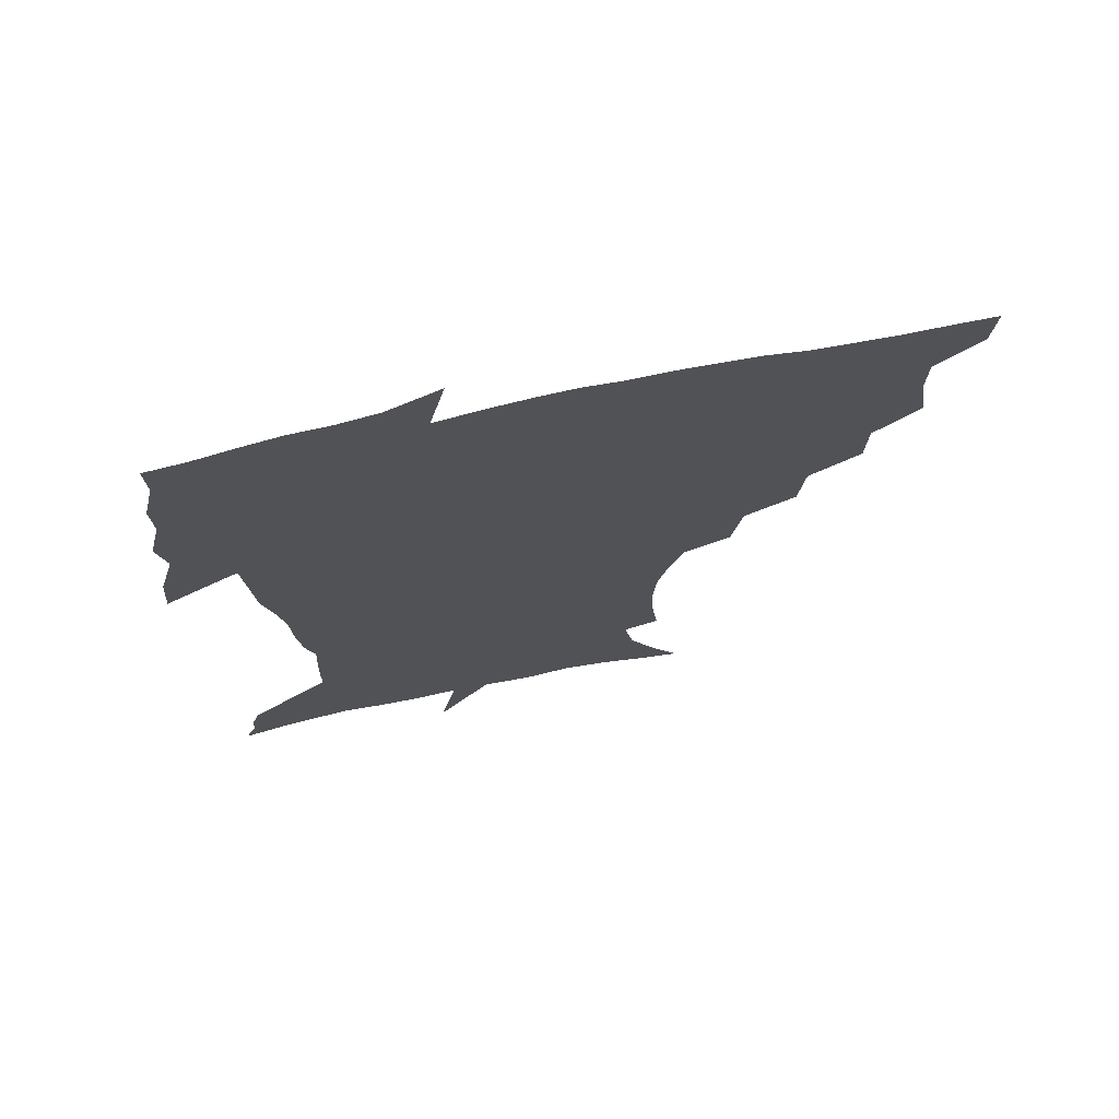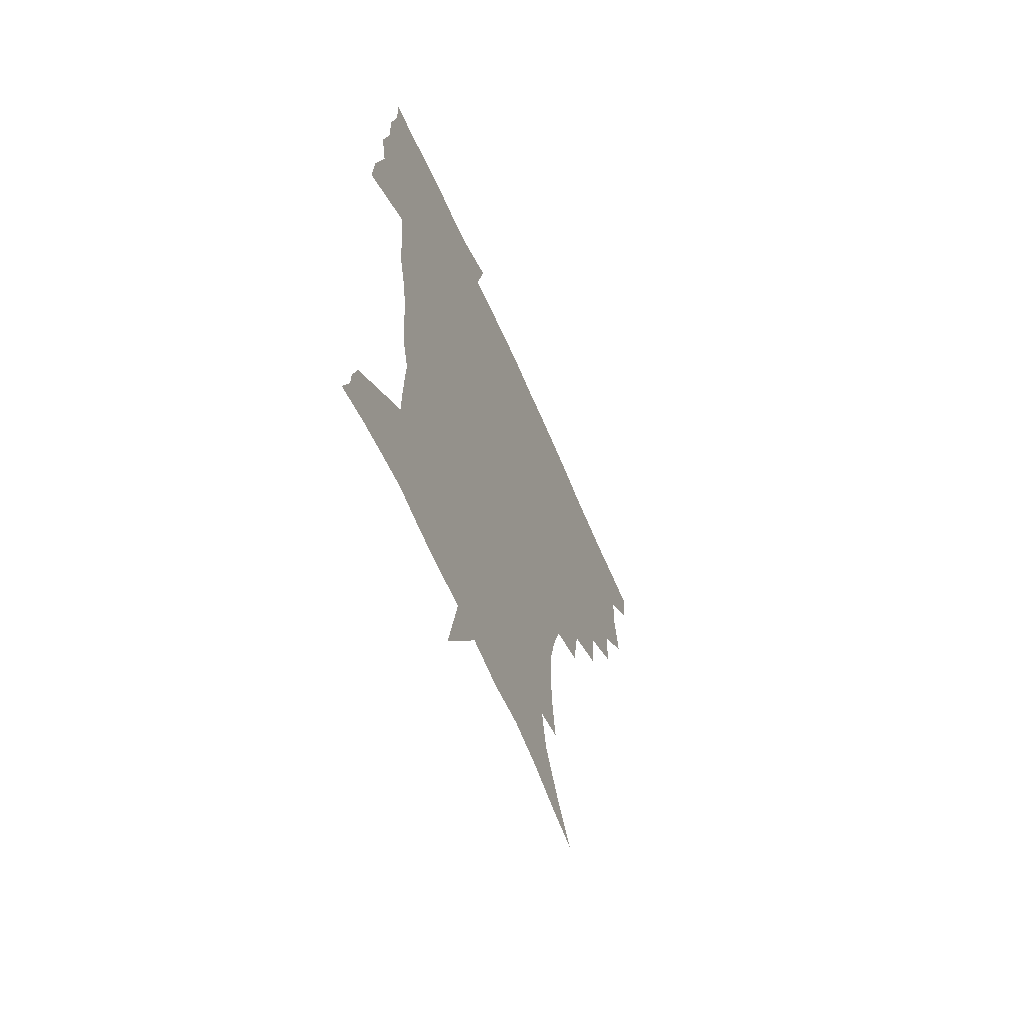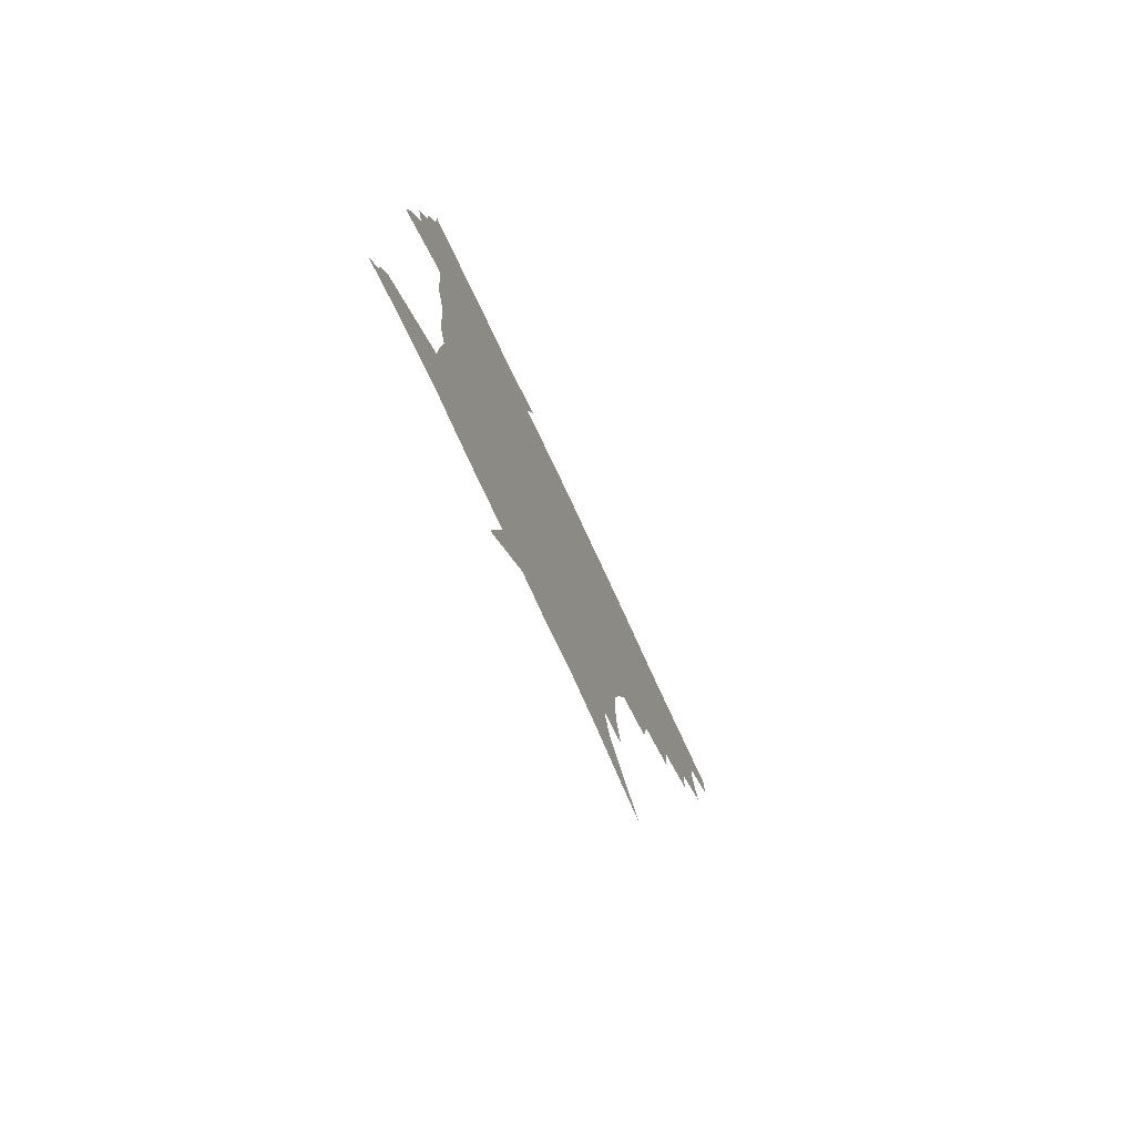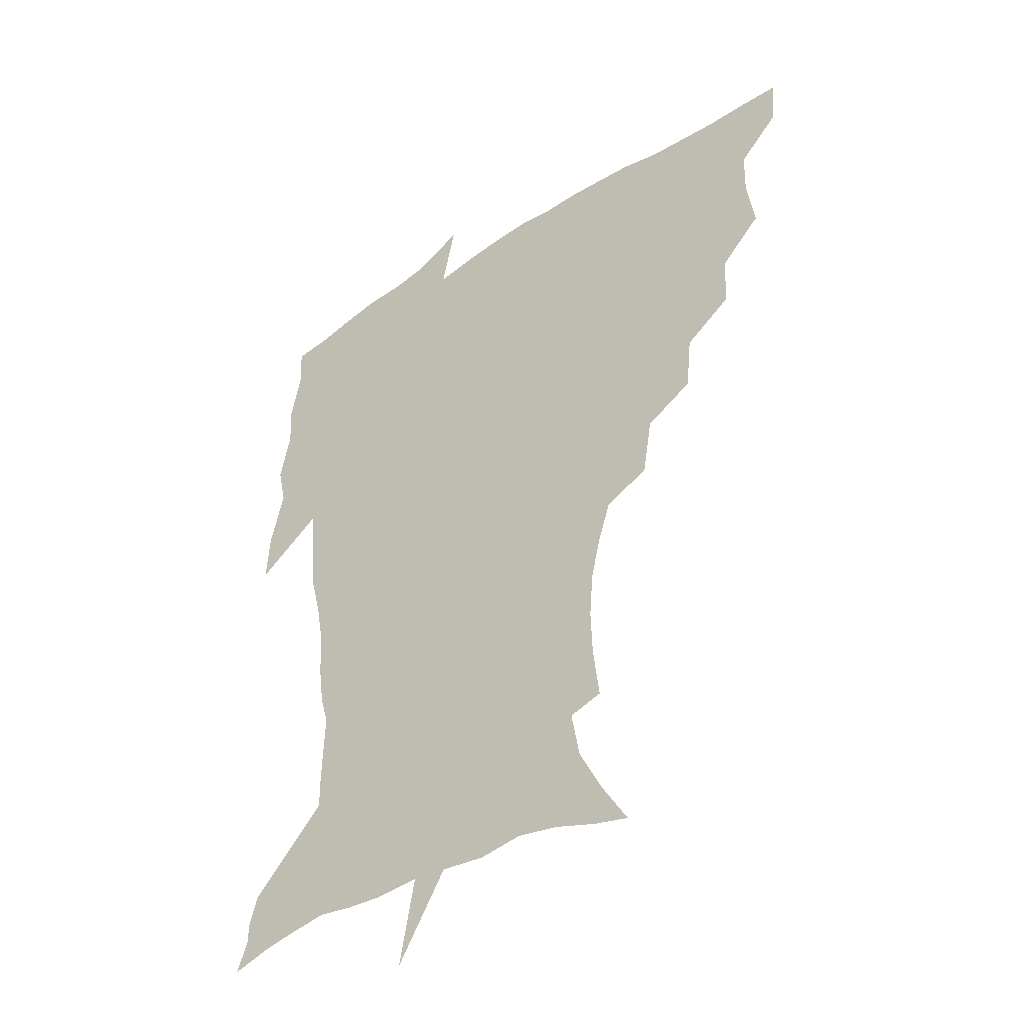
<metadata>
{"format":"obj","ext":"obj","renderer":"f3d","projection":"perspective","resolution":1024,"background":"white","views":[{"elev":72.1,"azim":168.3,"up":"+Y"},{"elev":-63.2,"azim":113.1,"up":"+Y"},{"elev":-78.9,"azim":115.1,"up":"+Y"},{"elev":-40.1,"azim":-141.2,"up":"+Y"}]}
</metadata>
<code>
v 452.5 448.5 0
v 450.9 465.9 0
v 465.5 396.3 0
v 468.7 416.9 0
v 468.3 433.2 0
v 468 448.5 0
v 466.3 466.2 0
v 482.3 361.5 0
v 481.7 380.8 0
v 485.5 402.9 0
v 484.9 418.9 0
v 484 434.5 0
v 482.8 450.2 0
v 482.1 466 0
v 502.8 328.1 0
v 500.6 348.7 0
v 502 371.4 0
v 502.8 390.1 0
v 501.9 405.7 0
v 501 420.6 0
v 500.2 435.3 0
v 499.4 449.8 0
v 497.3 466.9 0
v 525.1 295.9 0
v 521.3 317.6 0
v 520 340.6 0
v 517.9 357.7 0
v 518.9 377.9 0
v 517 391.6 0
v 516.7 407.2 0
v 515.8 421.8 0
v 514.8 436.3 0
v 513.7 450.9 0
v 512.1 467.9 0
v 549.3 202.7 0
v 551.8 222.6 0
v 552.5 240.3 0
v 551.1 257.2 0
v 547.5 272.5 0
v 542.3 288.1 0
v 538.3 308.5 0
v 535.7 327.6 0
v 534.8 347.4 0
v 533.4 363.1 0
v 532.9 379.4 0
v 532.2 394.1 0
v 531.3 408.4 0
v 530.5 422.8 0
v 529.4 437.4 0
v 528.2 452.4 0
v 526.7 470.9 0
v 539 146.1 0
v 549.6 162.8 0
v 559 180.6 0
v 562.2 198.6 0
v 562.9 216.3 0
v 563.4 233.8 0
v 562.4 249.8 0
v 560.2 264.6 0
v 557 279.4 0
v 553.7 297.5 0
v 551 315.1 0
v 549.5 333.7 0
v 548.2 349.3 0
v 547.5 365.9 0
v 547.8 382.5 0
v 546.5 395.6 0
v 546.9 410.2 0
v 545.3 423.8 0
v 544.4 437.8 0
v 542.8 453.8 0
v 541.1 471.9 0
v 553.2 149.3 0
v 566.8 171.5 0
v 571.5 188.5 0
v 573.9 207.7 0
v 573.3 221.6 0
v 573.9 241.4 0
v 572.7 257.6 0
v 571.1 274.4 0
v 567.8 285.9 0
v 565.5 303.5 0
v 563.8 320.7 0
v 562.5 335.6 0
v 562.3 354.1 0
v 561.4 368.4 0
v 561.2 383.4 0
v 560 396.1 0
v 560.5 410.9 0
v 559.7 424.3 0
v 558.9 438.2 0
v 557.6 453.5 0
v 555.3 472.6 0
v 569.8 154.6 0
v 580.2 175.8 0
v 584.2 195.8 0
v 584.8 212.5 0
v 584.7 229.5 0
v 584.2 245.8 0
v 583.1 262 0
v 581.5 277.7 0
v 579.4 291.8 0
v 577.6 308.1 0
v 576.2 320.9 0
v 575.8 339.9 0
v 575.2 355.4 0
v 574.6 368.9 0
v 574.6 384.5 0
v 574.7 398.2 0
v 574.3 411.5 0
v 573.4 425.1 0
v 573.1 438.7 0
v 572.3 452.7 0
v 569.6 472.2 0
v 586.6 157.5 0
v 593.8 179.9 0
v 595.4 197.5 0
v 595.6 214.2 0
v 595.2 229.3 0
v 594.4 247.6 0
v 593.7 263.4 0
v 592.6 280.6 0
v 591 294.3 0
v 589.6 308.7 0
v 588.9 324.3 0
v 588.6 342.5 0
v 588.3 357.5 0
v 588.2 370.8 0
v 588 384.3 0
v 588.2 398.8 0
v 588 412 0
v 588.1 425.4 0
v 587.6 438.8 0
v 586.1 453.9 0
v 583.6 473.5 0
v 603.5 155.1 0
v 606.5 179.6 0
v 606.9 199.8 0
v 606.6 216.2 0
v 606.2 233.2 0
v 605.5 246.2 0
v 604.3 263.6 0
v 603.6 282.7 0
v 602.7 296.4 0
v 601.8 310.7 0
v 601.5 327.5 0
v 601.3 342.9 0
v 601.2 356.3 0
v 601.3 371.2 0
v 601.6 385.8 0
v 601.8 399.3 0
v 601.9 412.5 0
v 602.1 425.7 0
v 601.5 439.7 0
v 600.2 455.2 0
v 598.1 472.7 0
v 621.4 157 0
v 619.3 182.5 0
v 618.3 201.1 0
v 617.6 219.6 0
v 617 234.3 0
v 616.4 249 0
v 615.6 262.7 0
v 614.6 282.9 0
v 614.2 297.6 0
v 614 312.5 0
v 613.8 328 0
v 613.8 343.8 0
v 614 356.6 0
v 614.4 373.1 0
v 614.6 386 0
v 615.1 400.3 0
v 615.5 412.8 0
v 616 425.8 0
v 615.7 439.7 0
v 614.9 454.7 0
v 613.4 470.9 0
v 641.5 124.8 0
v 635.2 158.1 0
v 632.3 180.6 0
v 629.9 201.1 0
v 628.5 218.8 0
v 627.6 235.5 0
v 627.2 250.7 0
v 626.7 264.5 0
v 625.8 282.9 0
v 625.9 297.1 0
v 625.7 314.3 0
v 626.2 327.8 0
v 626.4 342.5 0
v 626.7 357.5 0
v 626.8 373.2 0
v 627.6 385.6 0
v 628 399.2 0
v 628.7 412.6 0
v 629.2 425.7 0
v 630.3 438.8 0
v 630.8 452.3 0
v 629.7 468.1 0
v 624.1 493.7 0
v 652.2 156.9 0
v 645 181.5 0
v 641.8 200 0
v 639.8 216.7 0
v 638.3 233.7 0
v 637.6 250.3 0
v 637.6 264.5 0
v 637 281.7 0
v 637.8 295.3 0
v 638.1 310.5 0
v 638.7 325.2 0
v 639.3 339.7 0
v 639.3 356.7 0
v 639.7 371.3 0
v 640.5 384.7 0
v 641.4 397.4 0
v 641.8 412.2 0
v 642.7 424.8 0
v 643.8 438.7 0
v 644.3 452 0
v 644.4 466.4 0
v 643.1 484.2 0
v 667.8 157.9 0
v 658.9 179.3 0
v 654.2 197.5 0
v 650.6 215.6 0
v 649.4 230.5 0
v 648.2 247.8 0
v 648.4 262.3 0
v 648.9 276.9 0
v 649.4 292.1 0
v 650.4 306.6 0
v 651.4 321.2 0
v 652.3 336.2 0
v 652.2 353.8 0
v 652.7 369.3 0
v 653.5 383.3 0
v 654.2 398.4 0
v 654.9 411.7 0
v 655.9 425.2 0
v 656.9 438.2 0
v 657.8 451.2 0
v 658.6 465.2 0
v 658.2 481.5 0
v 681.2 159.9 0
v 672.2 177.9 0
v 667.5 193.9 0
v 662.8 211 0
v 660.2 227.2 0
v 659.3 242.9 0
v 659.7 256.8 0
v 660.4 271.5 0
v 661.4 286.3 0
v 662.4 301.8 0
v 662.9 319.2 0
v 664.6 333.6 0
v 666.4 348.2 0
v 666.5 365.2 0
v 666.3 382.3 0
v 667 396.7 0
v 667.8 410.4 0
v 668.6 424.6 0
v 669.9 437.4 0
v 671.1 450.5 0
v 672.6 463.7 0
v 672.7 480.9 0
v 695.6 157.7 0
v 686.4 174.4 0
v 683.3 186.8 0
v 675.6 206 0
v 672.2 220.4 0
v 671.4 234.7 0
v 670.7 250.5 0
v 671.5 264.8 0
v 674 277.4 0
v 674.5 294.9 0
v 676.5 310 0
v 679 324.9 0
v 680.7 341.4 0
v 680.6 360 0
v 680.1 378.1 0
v 681.1 392.8 0
v 680.7 408.7 0
v 681.7 422.4 0
v 682.4 436.5 0
v 684.2 449.2 0
v 686.1 462.2 0
v 687.7 478.1 0
v 709.2 155.1 0
v 702.2 168.9 0
v 698.7 180.5 0
v 695.3 192.6 0
v 686.6 210.4 0
v 686.7 220.1 0
v 686.3 234 0
v 685.6 250.3 0
v 688.9 261.7 0
v 690.9 276.9 0
v 691.8 295.1 0
v 694.7 311 0
v 698.7 326.6 0
v 700.1 345.6 0
v 701.8 364.7 0
v 698.2 385 0
v 696.8 402.4 0
v 695 419.6 0
v 695.9 433.8 0
v 696.8 447.6 0
v 699.9 460.5 0
v 702.8 474.5 0
v 724.5 150.5 0
v 720.2 161.9 0
v 719.9 169.6 0
v 716.7 180.2 0
v 728.6 346.4 0
v 727.3 364.9 0
v 721.5 387.2 0
v 724.9 402.6 0
v 720.4 422.2 0
v 721.1 438.3 0
v 716.9 457.3 0
v 717.5 472.8 0
v 721 496 0
f 5 6 1
f 1 6 2
f 6 7 2
f 9 10 3
f 3 10 4
f 10 11 4
f 4 11 5
f 11 12 5
f 5 12 6
f 12 13 6
f 6 13 7
f 13 14 7
f 16 17 8
f 8 17 9
f 17 18 9
f 9 18 10
f 18 19 10
f 10 19 11
f 19 20 11
f 11 20 12
f 20 21 12
f 12 21 13
f 21 22 13
f 13 22 14
f 22 23 14
f 25 26 15
f 15 26 16
f 26 27 16
f 16 27 17
f 27 28 17
f 17 28 18
f 28 29 18
f 18 29 19
f 29 30 19
f 19 30 20
f 30 31 20
f 20 31 21
f 31 32 21
f 21 32 22
f 32 33 22
f 22 33 23
f 33 34 23
f 40 41 24
f 24 41 25
f 41 42 25
f 25 42 26
f 42 43 26
f 26 43 27
f 43 44 27
f 27 44 28
f 44 45 28
f 28 45 29
f 45 46 29
f 29 46 30
f 46 47 30
f 30 47 31
f 47 48 31
f 31 48 32
f 48 49 32
f 32 49 33
f 49 50 33
f 33 50 34
f 50 51 34
f 55 56 35
f 35 56 36
f 56 57 36
f 36 57 37
f 57 58 37
f 37 58 38
f 58 59 38
f 38 59 39
f 59 60 39
f 39 60 40
f 60 61 40
f 40 61 41
f 61 62 41
f 41 62 42
f 62 63 42
f 42 63 43
f 63 64 43
f 43 64 44
f 64 65 44
f 44 65 45
f 65 66 45
f 45 66 46
f 66 67 46
f 46 67 47
f 67 68 47
f 47 68 48
f 68 69 48
f 48 69 49
f 69 70 49
f 49 70 50
f 70 71 50
f 50 71 51
f 71 72 51
f 52 73 53
f 73 74 53
f 53 74 54
f 74 75 54
f 54 75 55
f 75 76 55
f 55 76 56
f 76 77 56
f 56 77 57
f 77 78 57
f 57 78 58
f 78 79 58
f 58 79 59
f 79 80 59
f 59 80 60
f 80 81 60
f 60 81 61
f 81 82 61
f 61 82 62
f 82 83 62
f 62 83 63
f 83 84 63
f 63 84 64
f 84 85 64
f 64 85 65
f 85 86 65
f 65 86 66
f 86 87 66
f 66 87 67
f 87 88 67
f 67 88 68
f 88 89 68
f 68 89 69
f 89 90 69
f 69 90 70
f 90 91 70
f 70 91 71
f 91 92 71
f 71 92 72
f 92 93 72
f 73 94 74
f 94 95 74
f 74 95 75
f 95 96 75
f 75 96 76
f 96 97 76
f 76 97 77
f 97 98 77
f 77 98 78
f 98 99 78
f 78 99 79
f 99 100 79
f 79 100 80
f 100 101 80
f 80 101 81
f 101 102 81
f 81 102 82
f 102 103 82
f 82 103 83
f 103 104 83
f 83 104 84
f 104 105 84
f 84 105 85
f 105 106 85
f 85 106 86
f 106 107 86
f 86 107 87
f 107 108 87
f 87 108 88
f 108 109 88
f 88 109 89
f 109 110 89
f 89 110 90
f 110 111 90
f 90 111 91
f 111 112 91
f 91 112 92
f 112 113 92
f 92 113 93
f 113 114 93
f 94 115 95
f 115 116 95
f 95 116 96
f 116 117 96
f 96 117 97
f 117 118 97
f 97 118 98
f 118 119 98
f 98 119 99
f 119 120 99
f 99 120 100
f 120 121 100
f 100 121 101
f 121 122 101
f 101 122 102
f 122 123 102
f 102 123 103
f 123 124 103
f 103 124 104
f 124 125 104
f 104 125 105
f 125 126 105
f 105 126 106
f 126 127 106
f 106 127 107
f 127 128 107
f 107 128 108
f 128 129 108
f 108 129 109
f 129 130 109
f 109 130 110
f 130 131 110
f 110 131 111
f 131 132 111
f 111 132 112
f 132 133 112
f 112 133 113
f 133 134 113
f 113 134 114
f 134 135 114
f 115 136 116
f 136 137 116
f 116 137 117
f 137 138 117
f 117 138 118
f 138 139 118
f 118 139 119
f 139 140 119
f 119 140 120
f 140 141 120
f 120 141 121
f 141 142 121
f 121 142 122
f 142 143 122
f 122 143 123
f 143 144 123
f 123 144 124
f 144 145 124
f 124 145 125
f 145 146 125
f 125 146 126
f 146 147 126
f 126 147 127
f 147 148 127
f 127 148 128
f 148 149 128
f 128 149 129
f 149 150 129
f 129 150 130
f 150 151 130
f 130 151 131
f 151 152 131
f 131 152 132
f 152 153 132
f 132 153 133
f 153 154 133
f 133 154 134
f 154 155 134
f 134 155 135
f 155 156 135
f 136 157 137
f 157 158 137
f 137 158 138
f 158 159 138
f 138 159 139
f 159 160 139
f 139 160 140
f 160 161 140
f 140 161 141
f 161 162 141
f 141 162 142
f 162 163 142
f 142 163 143
f 163 164 143
f 143 164 144
f 164 165 144
f 144 165 145
f 165 166 145
f 145 166 146
f 166 167 146
f 146 167 147
f 167 168 147
f 147 168 148
f 168 169 148
f 148 169 149
f 169 170 149
f 149 170 150
f 170 171 150
f 150 171 151
f 171 172 151
f 151 172 152
f 172 173 152
f 152 173 153
f 173 174 153
f 153 174 154
f 174 175 154
f 154 175 155
f 175 176 155
f 155 176 156
f 176 177 156
f 178 179 157
f 157 179 158
f 179 180 158
f 158 180 159
f 180 181 159
f 159 181 160
f 181 182 160
f 160 182 161
f 182 183 161
f 161 183 162
f 183 184 162
f 162 184 163
f 184 185 163
f 163 185 164
f 185 186 164
f 164 186 165
f 186 187 165
f 165 187 166
f 187 188 166
f 166 188 167
f 188 189 167
f 167 189 168
f 189 190 168
f 168 190 169
f 190 191 169
f 169 191 170
f 191 192 170
f 170 192 171
f 192 193 171
f 171 193 172
f 193 194 172
f 172 194 173
f 194 195 173
f 173 195 174
f 195 196 174
f 174 196 175
f 196 197 175
f 175 197 176
f 197 198 176
f 176 198 177
f 198 199 177
f 179 201 180
f 201 202 180
f 180 202 181
f 202 203 181
f 181 203 182
f 203 204 182
f 182 204 183
f 204 205 183
f 183 205 184
f 205 206 184
f 184 206 185
f 206 207 185
f 185 207 186
f 207 208 186
f 186 208 187
f 208 209 187
f 187 209 188
f 209 210 188
f 188 210 189
f 210 211 189
f 189 211 190
f 211 212 190
f 190 212 191
f 212 213 191
f 191 213 192
f 213 214 192
f 192 214 193
f 214 215 193
f 193 215 194
f 215 216 194
f 194 216 195
f 216 217 195
f 195 217 196
f 217 218 196
f 196 218 197
f 218 219 197
f 197 219 198
f 219 220 198
f 198 220 199
f 220 221 199
f 199 221 200
f 221 222 200
f 201 223 202
f 223 224 202
f 202 224 203
f 224 225 203
f 203 225 204
f 225 226 204
f 204 226 205
f 226 227 205
f 205 227 206
f 227 228 206
f 206 228 207
f 228 229 207
f 207 229 208
f 229 230 208
f 208 230 209
f 230 231 209
f 209 231 210
f 231 232 210
f 210 232 211
f 232 233 211
f 211 233 212
f 233 234 212
f 212 234 213
f 234 235 213
f 213 235 214
f 235 236 214
f 214 236 215
f 236 237 215
f 215 237 216
f 237 238 216
f 216 238 217
f 238 239 217
f 217 239 218
f 239 240 218
f 218 240 219
f 240 241 219
f 219 241 220
f 241 242 220
f 220 242 221
f 242 243 221
f 221 243 222
f 243 244 222
f 223 245 224
f 245 246 224
f 224 246 225
f 246 247 225
f 225 247 226
f 247 248 226
f 226 248 227
f 248 249 227
f 227 249 228
f 249 250 228
f 228 250 229
f 250 251 229
f 229 251 230
f 251 252 230
f 230 252 231
f 252 253 231
f 231 253 232
f 253 254 232
f 232 254 233
f 254 255 233
f 233 255 234
f 255 256 234
f 234 256 235
f 256 257 235
f 235 257 236
f 257 258 236
f 236 258 237
f 258 259 237
f 237 259 238
f 259 260 238
f 238 260 239
f 260 261 239
f 239 261 240
f 261 262 240
f 240 262 241
f 262 263 241
f 241 263 242
f 263 264 242
f 242 264 243
f 264 265 243
f 243 265 244
f 265 266 244
f 245 267 246
f 267 268 246
f 246 268 247
f 268 269 247
f 247 269 248
f 269 270 248
f 248 270 249
f 270 271 249
f 249 271 250
f 271 272 250
f 250 272 251
f 272 273 251
f 251 273 252
f 273 274 252
f 252 274 253
f 274 275 253
f 253 275 254
f 275 276 254
f 254 276 255
f 276 277 255
f 255 277 256
f 277 278 256
f 256 278 257
f 278 279 257
f 257 279 258
f 279 280 258
f 258 280 259
f 280 281 259
f 259 281 260
f 281 282 260
f 260 282 261
f 282 283 261
f 261 283 262
f 283 284 262
f 262 284 263
f 284 285 263
f 263 285 264
f 285 286 264
f 264 286 265
f 286 287 265
f 265 287 266
f 287 288 266
f 267 289 268
f 289 290 268
f 268 290 269
f 290 291 269
f 269 291 270
f 291 292 270
f 270 292 271
f 292 293 271
f 271 293 272
f 293 294 272
f 272 294 273
f 294 295 273
f 273 295 274
f 295 296 274
f 274 296 275
f 296 297 275
f 275 297 276
f 297 298 276
f 276 298 277
f 298 299 277
f 277 299 278
f 299 300 278
f 278 300 279
f 300 301 279
f 279 301 280
f 301 302 280
f 280 302 281
f 302 303 281
f 281 303 282
f 303 304 282
f 282 304 283
f 304 305 283
f 283 305 284
f 305 306 284
f 284 306 285
f 306 307 285
f 285 307 286
f 307 308 286
f 286 308 287
f 308 309 287
f 287 309 288
f 309 310 288
f 289 311 290
f 311 312 290
f 290 312 291
f 312 313 291
f 291 313 292
f 313 314 292
f 292 314 293
f 303 315 304
f 315 316 304
f 304 316 305
f 316 317 305
f 305 317 306
f 317 318 306
f 306 318 307
f 318 319 307
f 307 319 308
f 319 320 308
f 308 320 309
f 320 321 309
f 309 321 310
f 321 322 310

</code>
